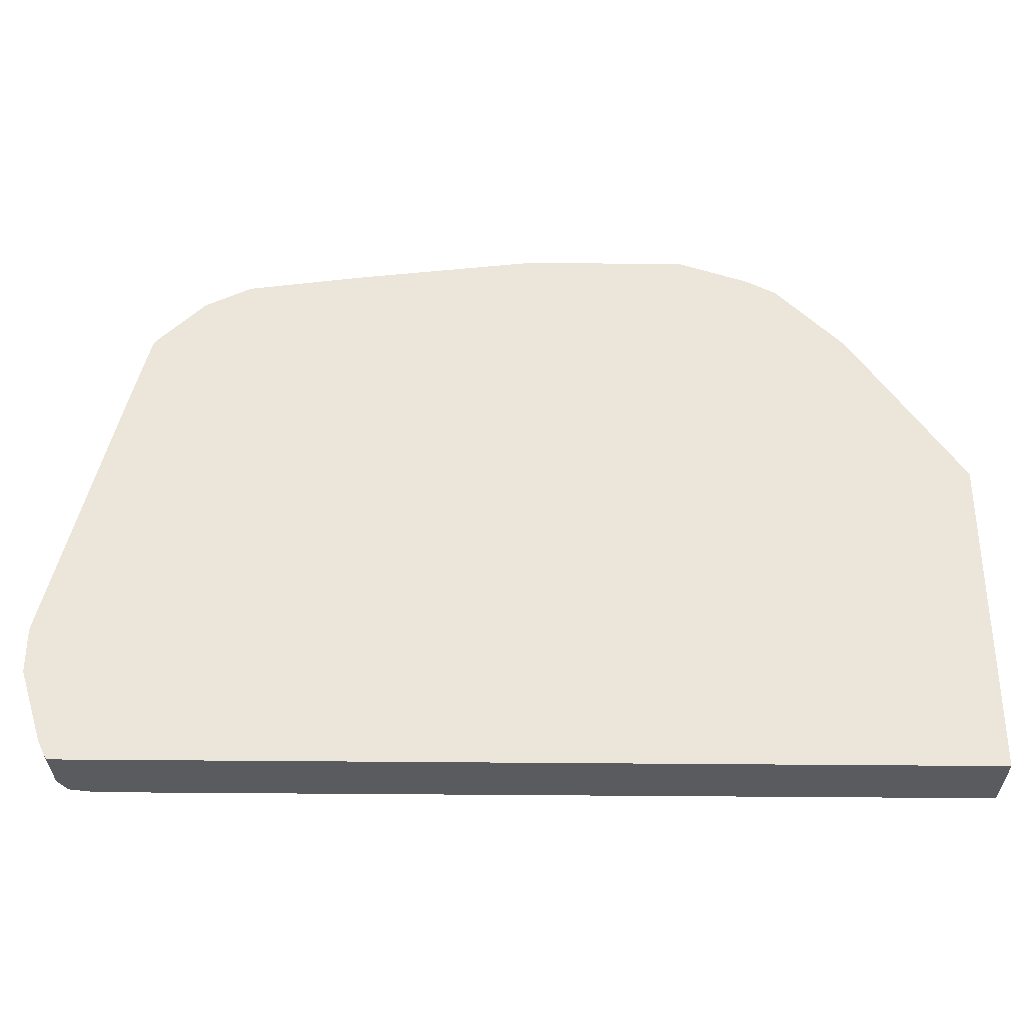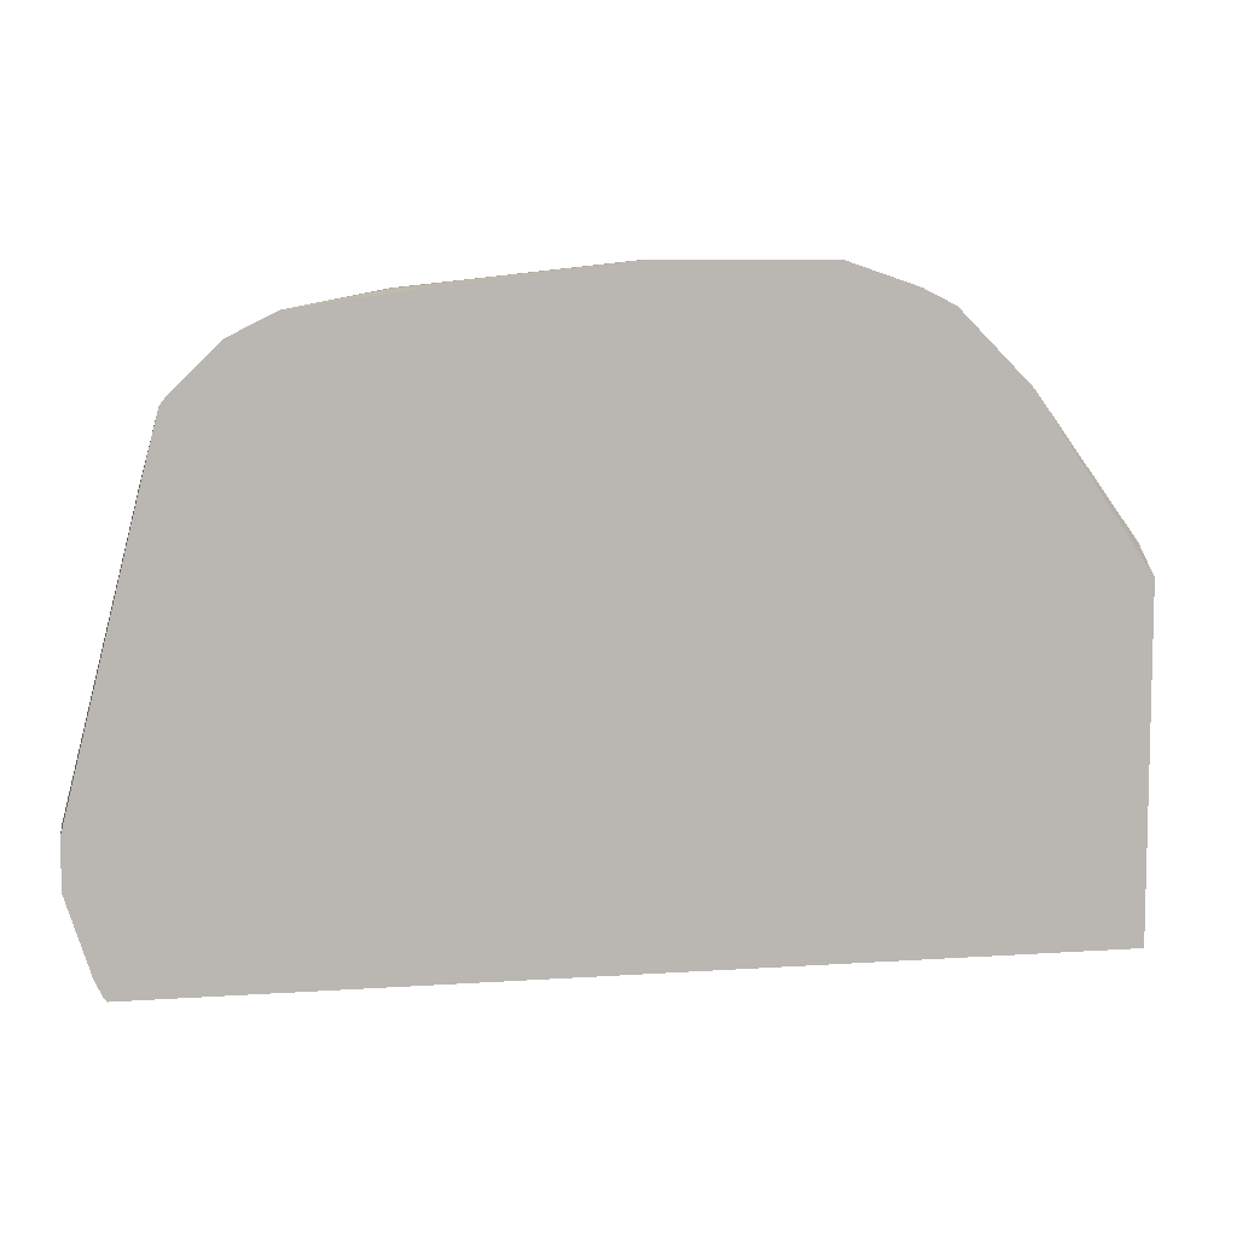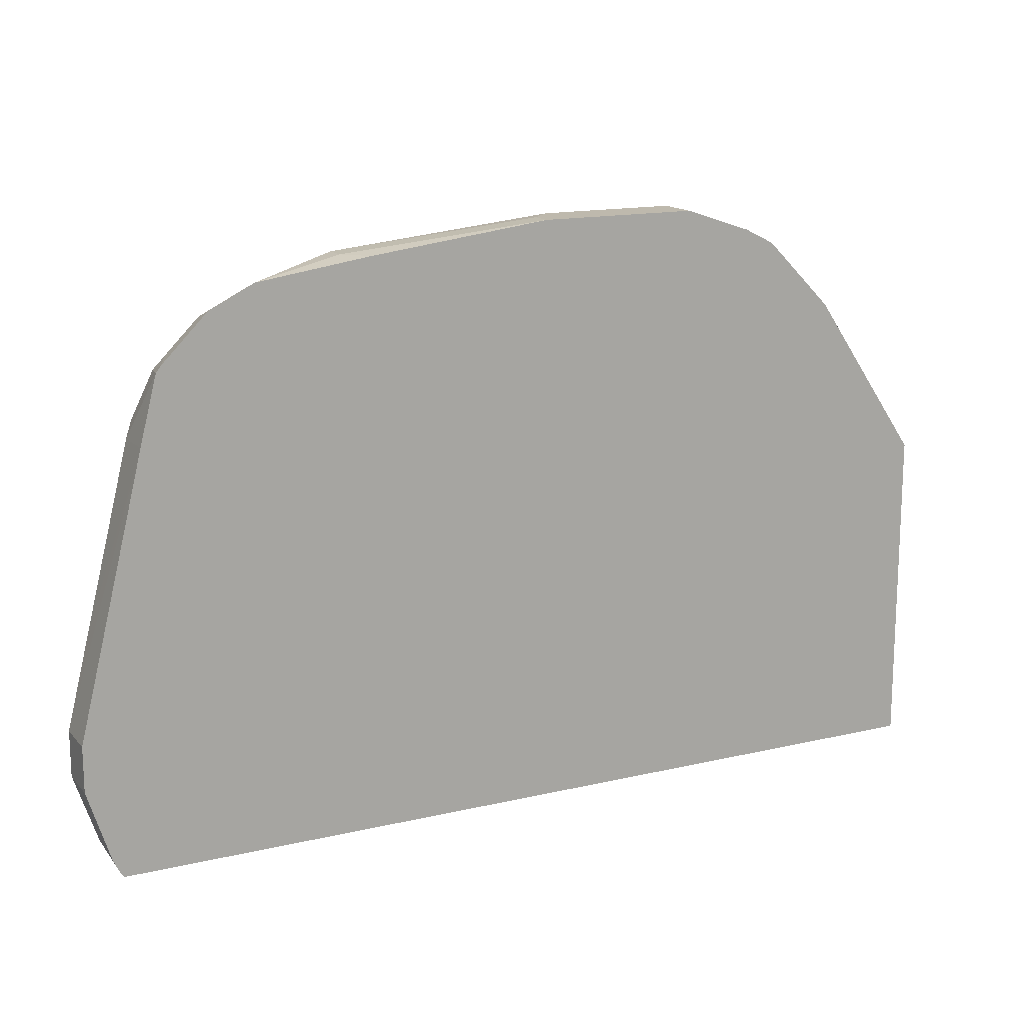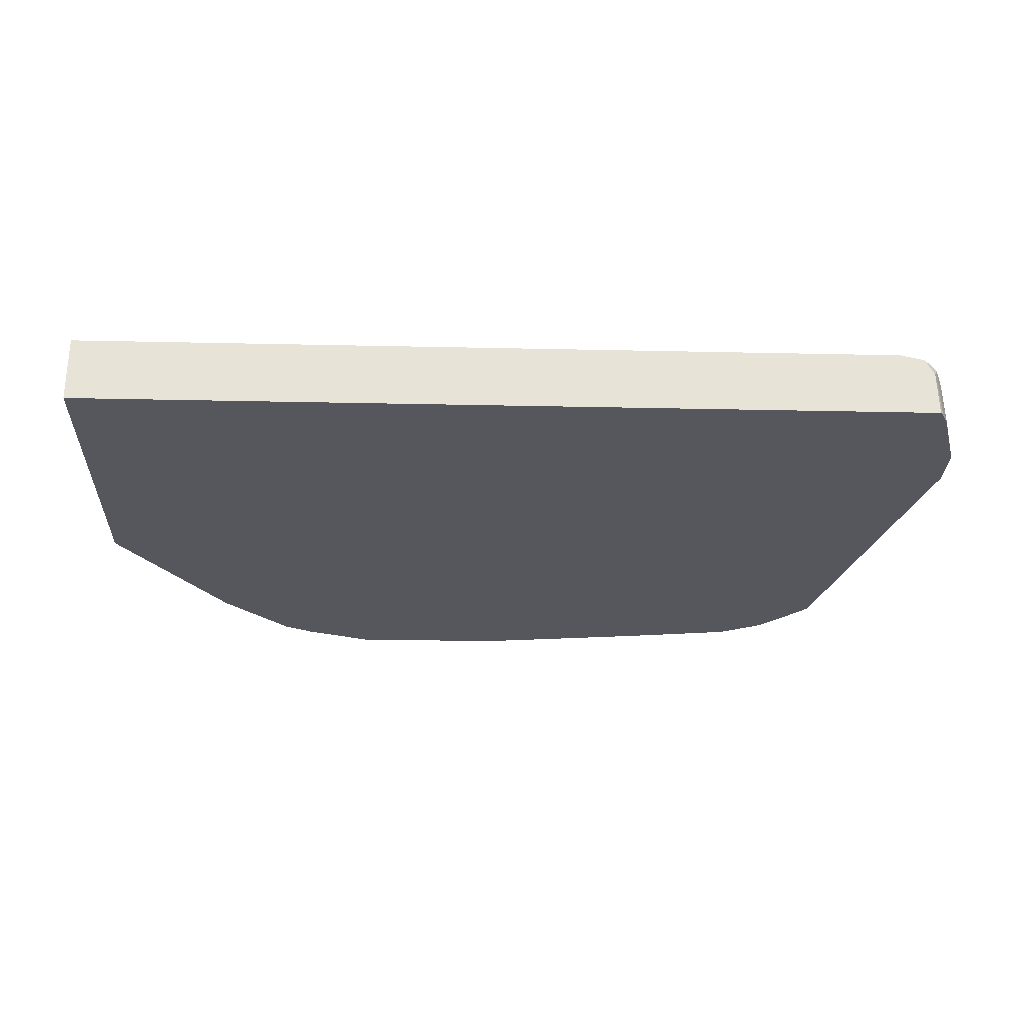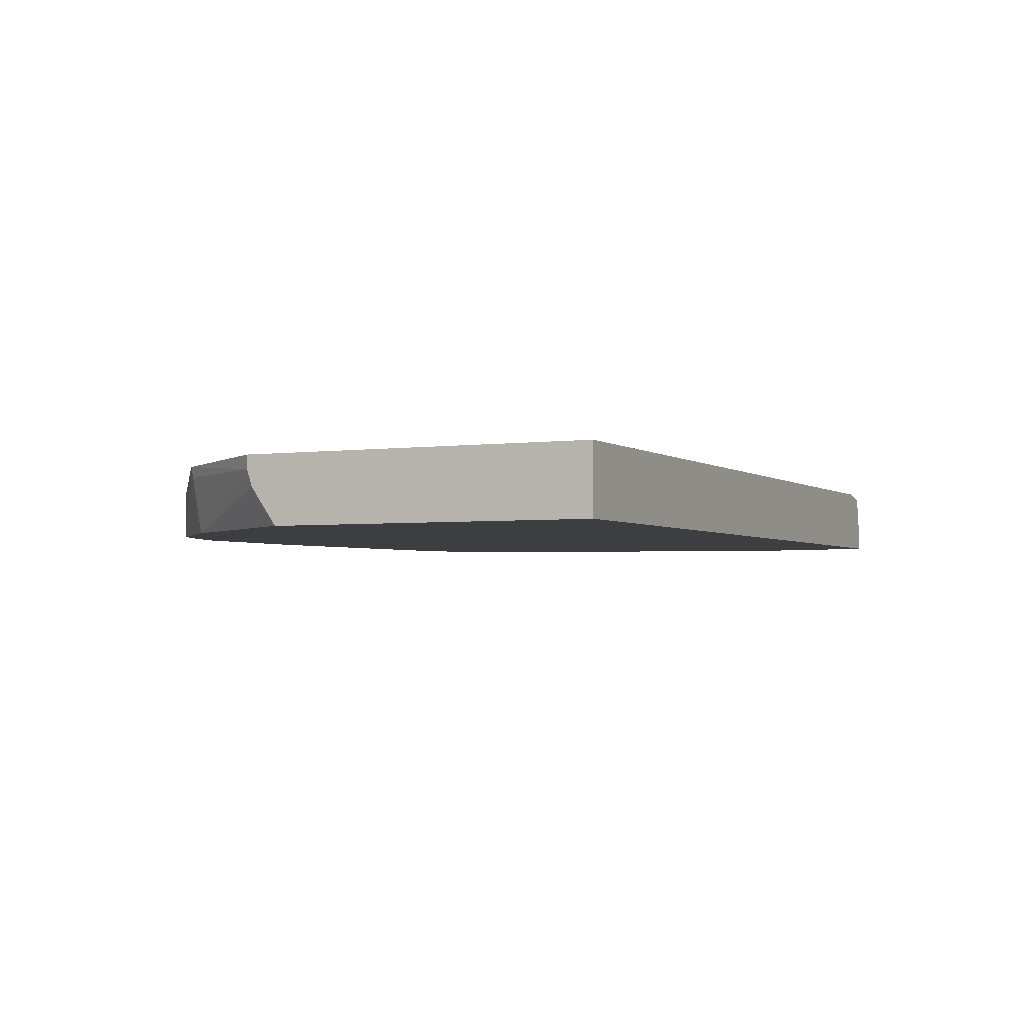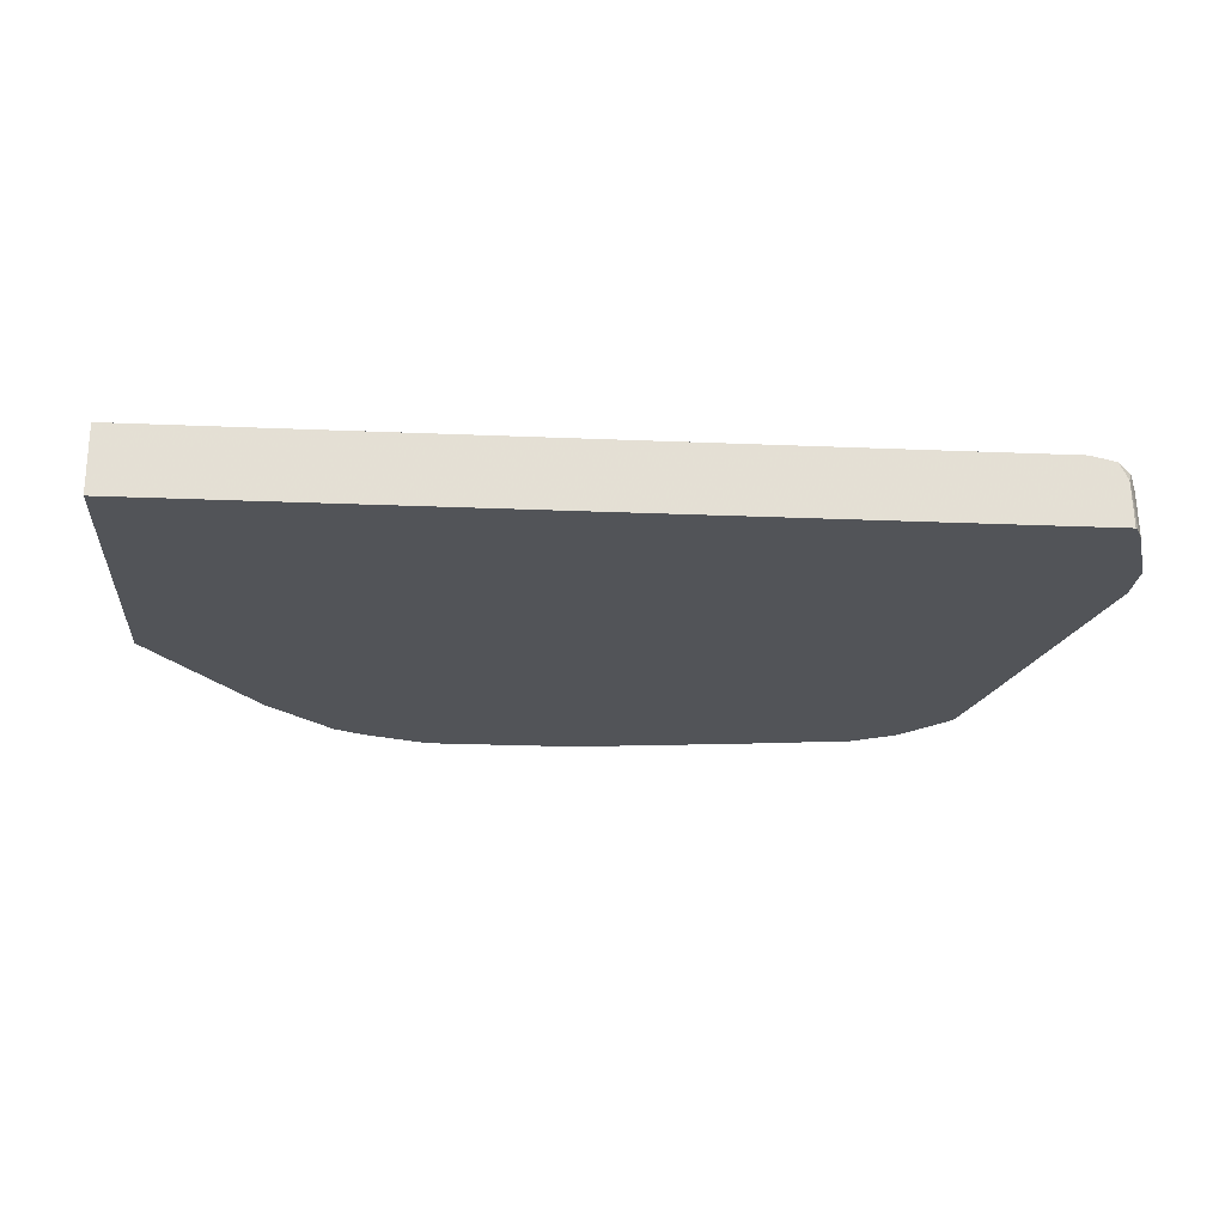
<metadata>
{"format":"obj","ext":"obj","renderer":"f3d","projection":"perspective","resolution":1024,"background":"white","views":[{"elev":-33.1,"azim":-0.9,"up":"+Z"},{"elev":7.8,"azim":-10.7,"up":"+Z"},{"elev":15.2,"azim":-26.6,"up":"+Z"},{"elev":-27.6,"azim":178.1,"up":"+Y"},{"elev":-3.0,"azim":115.5,"up":"+Y"},{"elev":-22.9,"azim":175.9,"up":"+Y"}]}
</metadata>
<code>
v 0.3682 0.01825 9.923e-05
v 0.3682 0.01825 0.2842
v 0.3682 -0.03632 9.923e-05
v 0.2913 0.01825 9.923e-05
v 0.3682 0.007072 0.2842
v 0.2852 0.01825 0.3944
v 0.3682 -0.03632 0.2589
v -0.3377 -0.03632 9.923e-05
v -0.05453 0.01825 0.1095
v -0.3096 0.0182 9.923e-05
v 0.3682 -0.006584 0.2796
v 0.2852 0.0182 0.3944
v 0.2867 0.009102 0.3914
v 0.2791 -0.03632 0.3883
v 0.2366 0.01825 0.4255
v 0.2366 0.0182 0.4255
v 0.2093 0.009102 0.4506
v 0.2245 -1.62e-06 0.443
v -0.3402 -0.03632 0.003296
v -0.3368 -1.62e-06 9.923e-05
v -0.1091 0.01825 0.1277
v -0.3299 0.01368 9.923e-05
v -0.3277 0.0182 0.01821
v -0.1272 0.01825 0.1456
v 0.2245 -0.03632 0.443
v 0.2184 0.01825 0.4329
v 0.2002 0.01214 0.449
v 0.1547 0.009102 0.4688
v 0.1456 -1.62e-06 0.4733
v 0.2002 -1.62e-06 0.4551
v 0.2002 -0.03632 0.4551
v -0.3459 -0.03632 0.01539
v -0.3413 0.009102 0.009132
v -0.3301 0.0136 9.923e-05
v -0.3398 0.01214 0.01821
v -0.3459 0.0182 0.07283
v -0.2 0.01825 0.2185
v 0.2004 0.01825 0.4368
v 0.1456 0.0182 0.4551
v 0.1456 0.01214 0.4672
v 0.03636 -1.62e-06 0.4733
v 0.1456 -0.03632 0.4733
v -0.3459 -1.62e-06 0.01821
v -0.3641 -0.03632 0.07283
v -0.3641 -1.62e-06 0.07283
v -0.3595 0.009102 0.06375
v -0.358 0.01214 0.07283
v -0.355 0.01365 0.1184
v -0.3459 0.0182 0.1092
v -0.2001 0.01825 0.2367
v 0.05457 0.01825 0.4549
v 0.03636 0.01825 0.455
v 0.02726 0.01365 0.4642
v 0.03636 0.01214 0.4672
v 0.01816 -0.0182 0.4733
v -0.1456 0.01214 0.449
v -0.1456 -1.62e-06 0.4551
v 0.01816 -0.03632 0.4733
v -0.3641 -0.03632 0.1092
v -0.3641 -1.62e-06 0.1092
v -0.358 0.01214 0.1092
v -0.3368 0.01365 0.1912
v -0.3277 0.0182 0.1821
v -0.2001 0.01825 0.3822
v -0.1455 0.01825 0.4368
v -0.1456 0.0182 0.4369
v -0.1547 0.01365 0.446
v -0.1577 0.006068 0.449
v -0.2003 -1.62e-06 0.4369
v -0.219 -0.03632 0.4417
v -0.1456 -0.0182 0.4551
v -0.1279 -0.03632 0.455
v -0.3095 -0.03632 0.3289
v -0.3459 -1.62e-06 0.1821
v -0.3004 0.01365 0.3368
v -0.2913 0.0182 0.3277
v -0.1819 0.01825 0.4186
v -0.2003 0.0182 0.4187
v -0.2094 0.01365 0.4278
v -0.2124 0.006068 0.4308
v -0.2554 -0.03632 0.4235
v -0.2957 -0.03632 0.3822
v -0.3095 -1.62e-06 0.3277
v -0.3034 0.006068 0.3398
v -0.2822 0.01365 0.3732
v -0.2731 0.0182 0.3641
v -0.2367 0.0182 0.4005
v -0.2458 0.01365 0.4096
v -0.2488 0.006068 0.4126
v -0.2609 -0.006071 0.4065
v -0.2919 -0.03632 0.3871
v -0.2852 0.006068 0.3762
v -0.2791 -0.006071 0.3883
f 49 63 64
f 48 63 49
f 48 61 60
f 48 74 62
f 48 60 74
f 52 65 66
f 47 61 48
f 48 62 63
f 52 66 67
f 53 56 54
f 53 67 56
f 55 57 71
f 55 71 58
f 56 67 57
f 57 67 68
f 57 68 80
f 45 47 46
f 57 80 69
f 52 67 53
f 45 61 47
f 39 51 52
f 44 60 45
f 32 45 43
f 33 43 45
f 33 45 46
f 33 46 47
f 33 47 35
f 33 35 34
f 36 47 48
f 36 48 49
f 36 49 64
f 45 60 61
f 36 64 50
f 38 51 39
f 57 69 70
f 39 52 53
f 39 53 40
f 40 53 54
f 41 54 56
f 41 56 57
f 41 57 55
f 44 59 60
f 36 50 37
f 57 70 71
f 64 86 77
f 59 73 60
f 75 85 86
f 75 86 76
f 75 83 84
f 77 86 87
f 78 87 88
f 78 88 79
f 79 88 89
f 79 89 80
f 81 89 90
f 81 90 93
f 81 93 91
f 82 91 92
f 82 92 84
f 82 84 83
f 85 92 89
f 85 89 88
f 85 88 87
f 85 87 86
f 32 44 45
f 75 92 85
f 58 71 72
f 75 84 92
f 73 82 83
f 60 73 74
f 62 74 83
f 62 83 75
f 62 75 76
f 62 76 63
f 63 76 64
f 64 76 86
f 65 77 87
f 65 87 78
f 65 78 66
f 66 78 79
f 66 79 67
f 89 92 93
f 67 79 80
f 67 80 68
f 69 80 70
f 70 72 71
f 70 80 89
f 70 89 81
f 73 83 74
f 32 43 33
f 3 14 25
f 29 42 31
f 1 26 15
f 1 15 6
f 1 6 2
f 2 6 12
f 2 12 5
f 3 7 14
f 3 25 31
f 3 31 42
f 3 42 58
f 3 58 72
f 3 72 70
f 3 70 81
f 3 81 91
f 3 91 82
f 3 82 73
f 3 73 59
f 3 59 44
f 3 44 32
f 3 32 19
f 1 38 26
f 3 19 8
f 1 51 38
f 1 65 52
f 89 93 90
f 1 2 5
f 1 5 11
f 1 11 7
f 1 7 3
f 1 3 8
f 1 8 20
f 1 20 34
f 1 34 22
f 1 22 10
f 1 10 4
f 1 4 9
f 1 9 21
f 1 21 24
f 1 24 37
f 1 37 50
f 1 50 64
f 1 64 77
f 1 77 65
f 1 52 51
f 29 31 30
f 4 10 9
f 5 13 14
f 17 25 18
f 19 32 33
f 19 33 20
f 20 33 34
f 22 34 35
f 22 35 23
f 23 35 47
f 23 47 36
f 23 36 37
f 23 37 24
f 26 38 39
f 26 39 40
f 26 40 27
f 28 40 54
f 28 54 41
f 28 41 29
f 29 41 55
f 29 55 58
f 29 58 42
f 17 31 25
f 5 12 13
f 17 30 31
f 17 28 29
f 5 14 11
f 6 15 16
f 6 16 17
f 6 17 18
f 6 18 25
f 6 25 12
f 7 11 14
f 8 19 20
f 9 10 21
f 10 22 23
f 10 23 24
f 10 24 21
f 12 25 13
f 13 25 14
f 15 26 17
f 15 17 16
f 17 26 27
f 17 27 40
f 17 40 28
f 17 29 30
f 91 93 92

</code>
